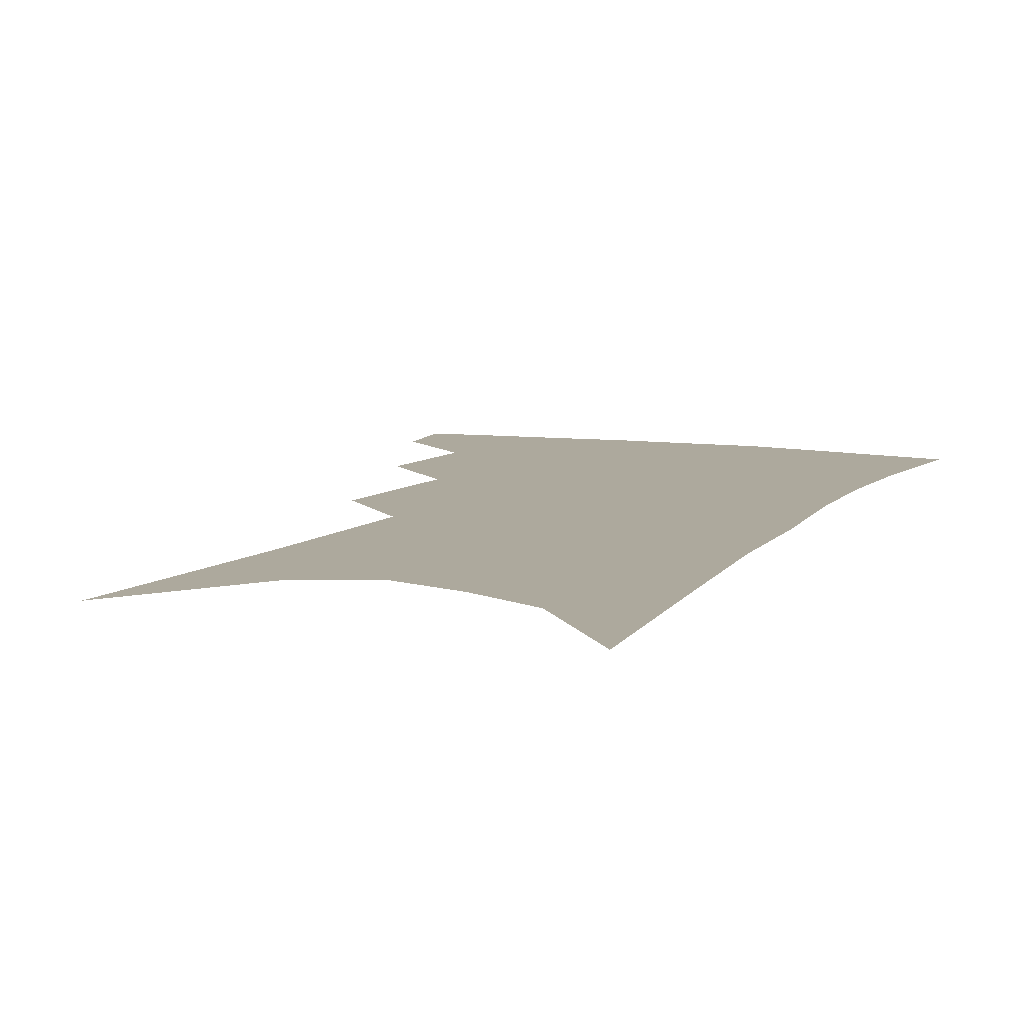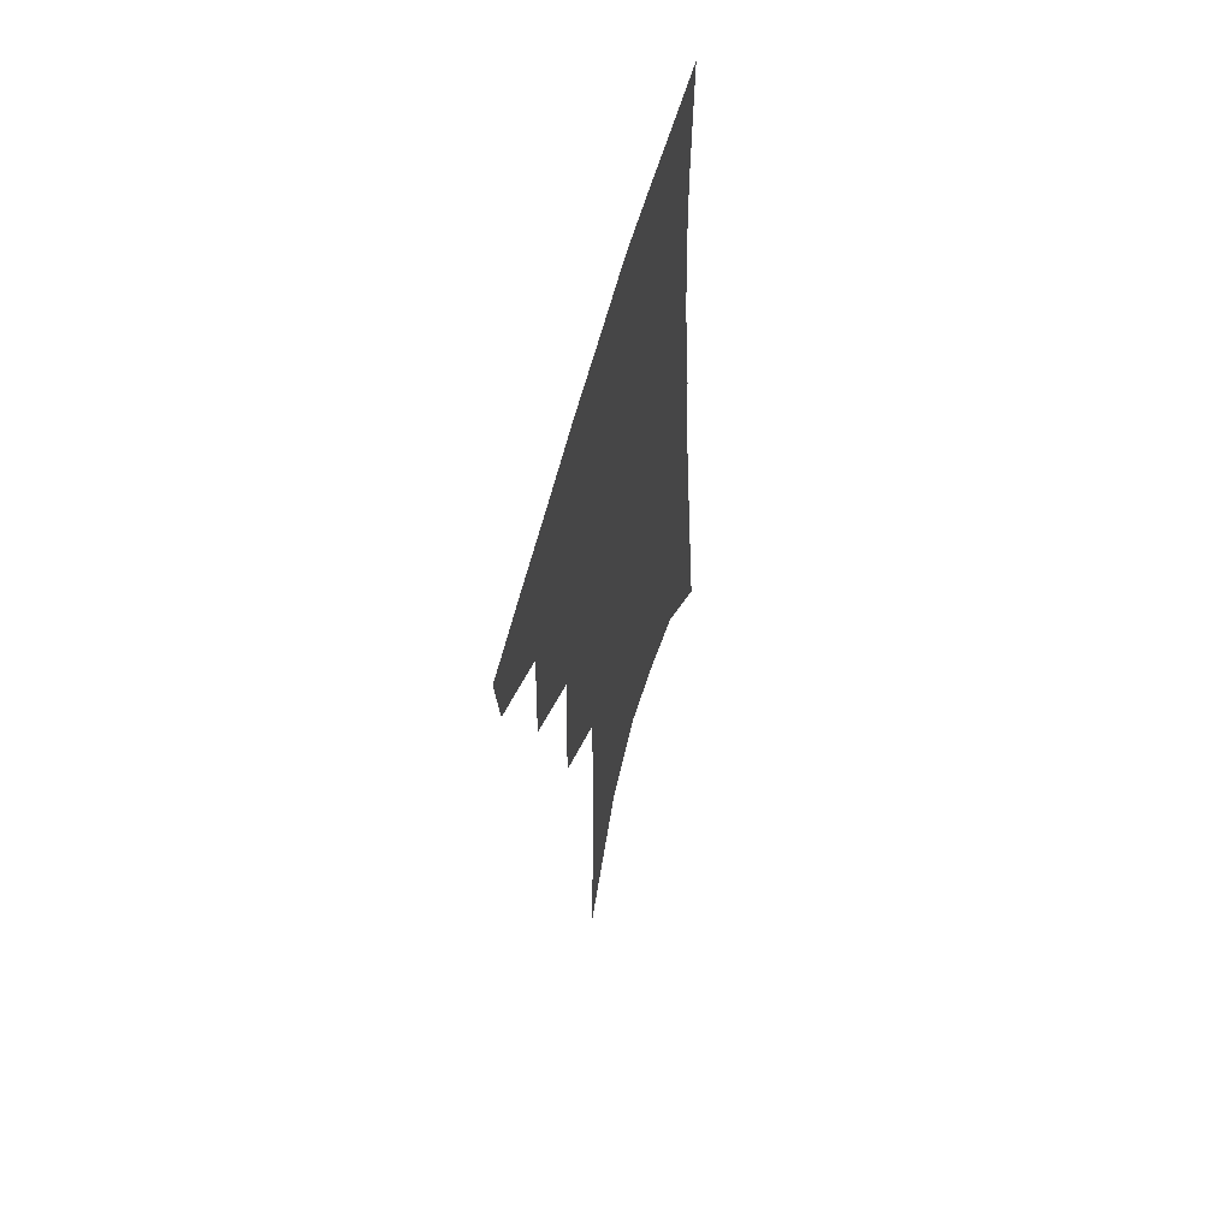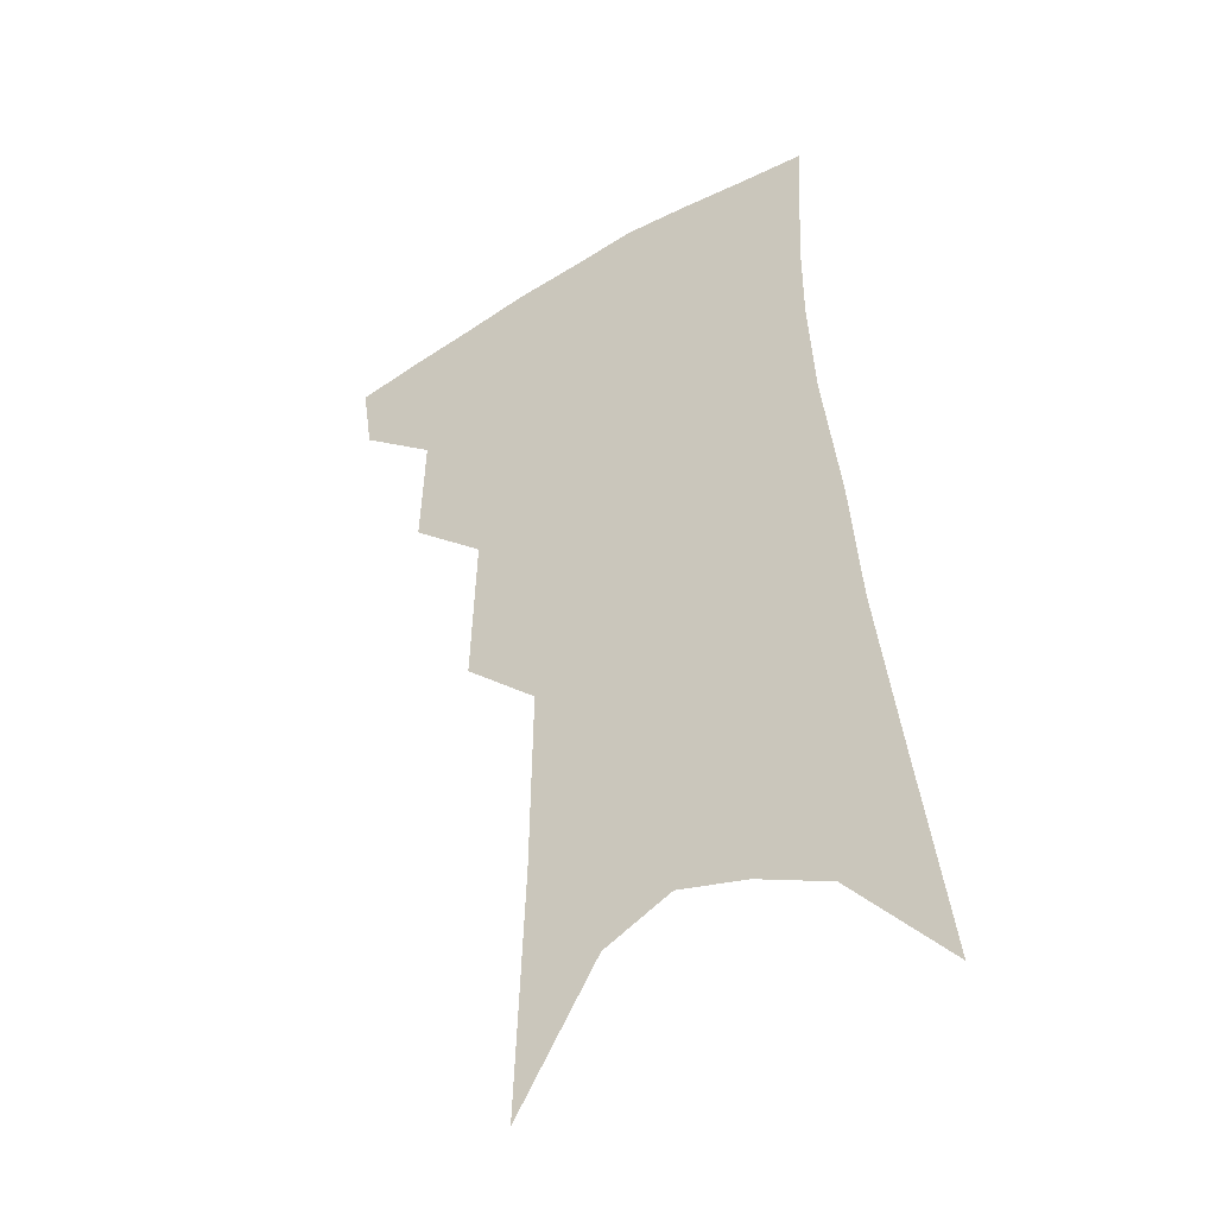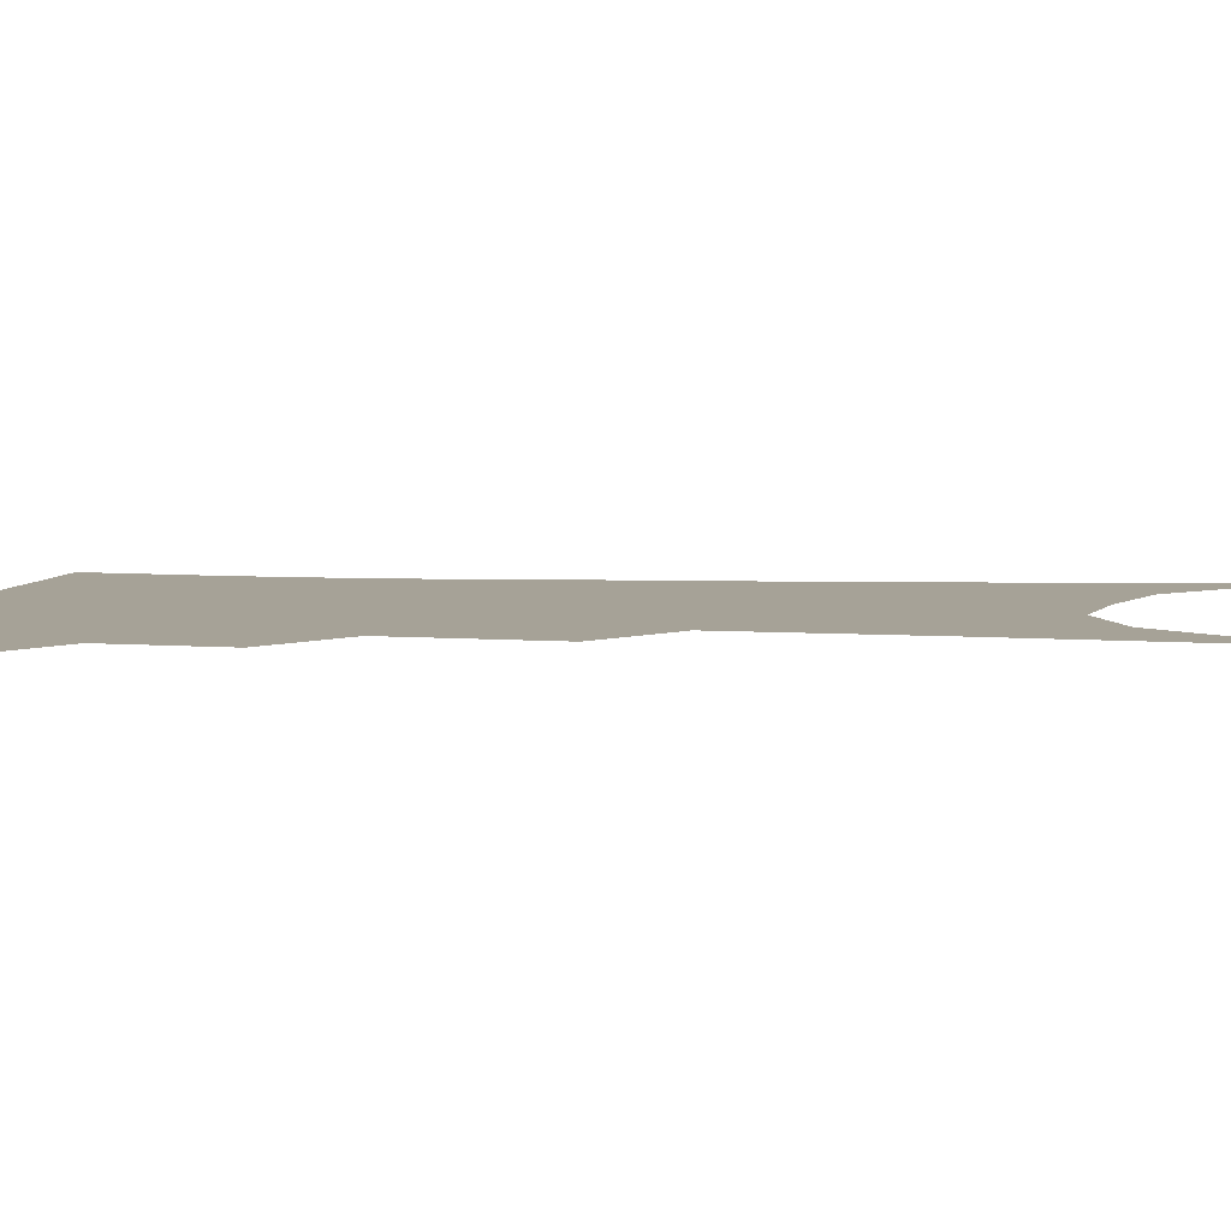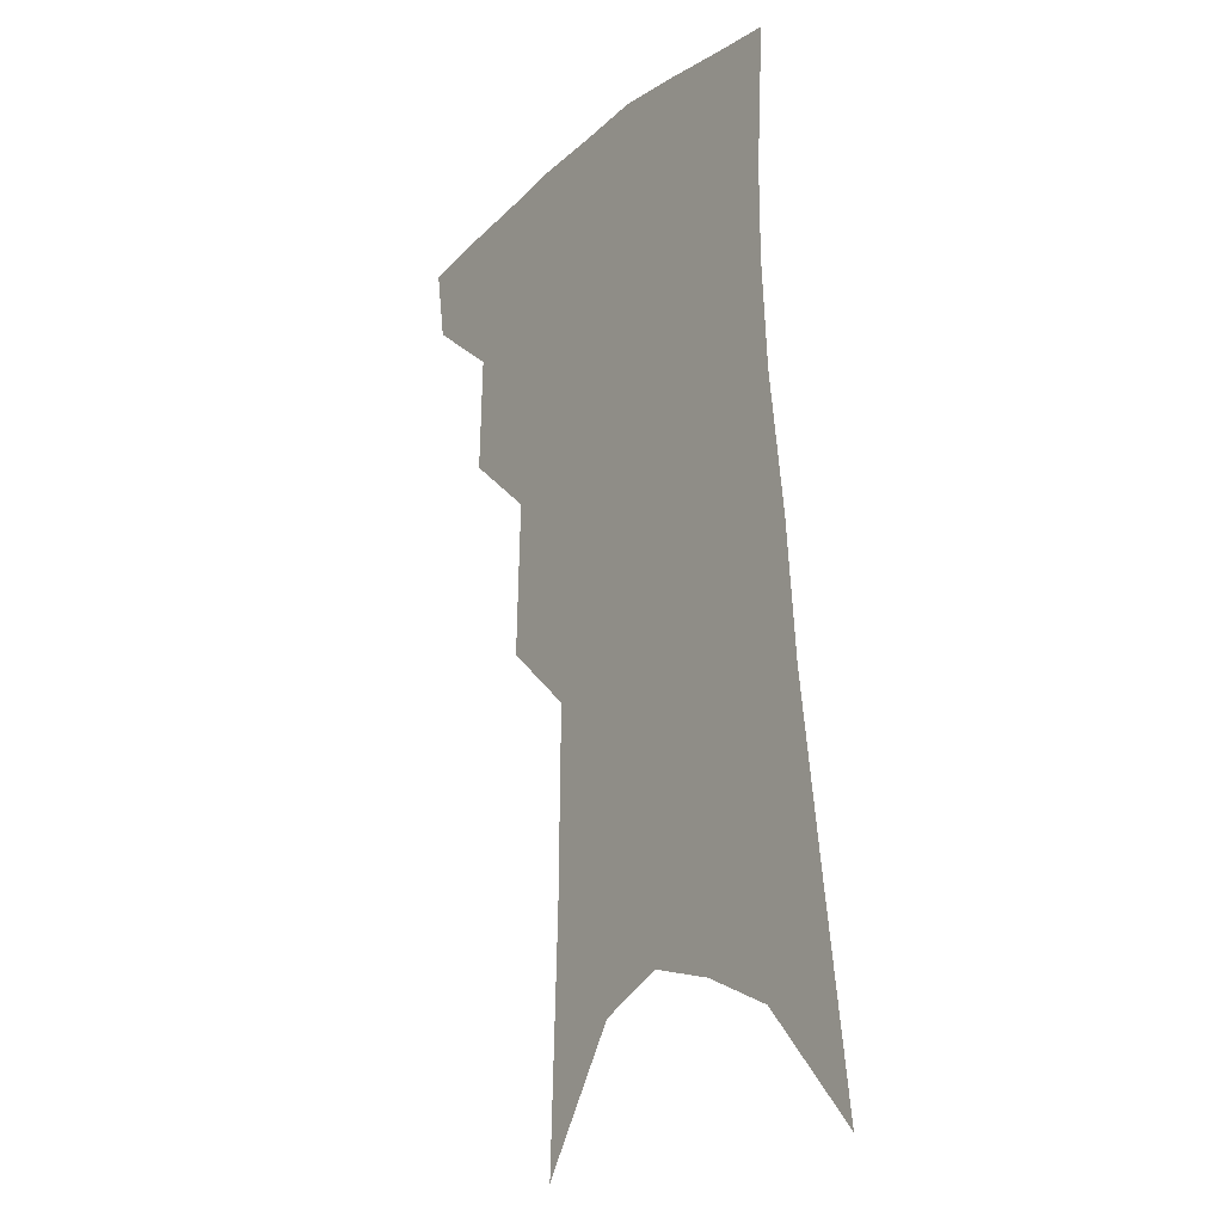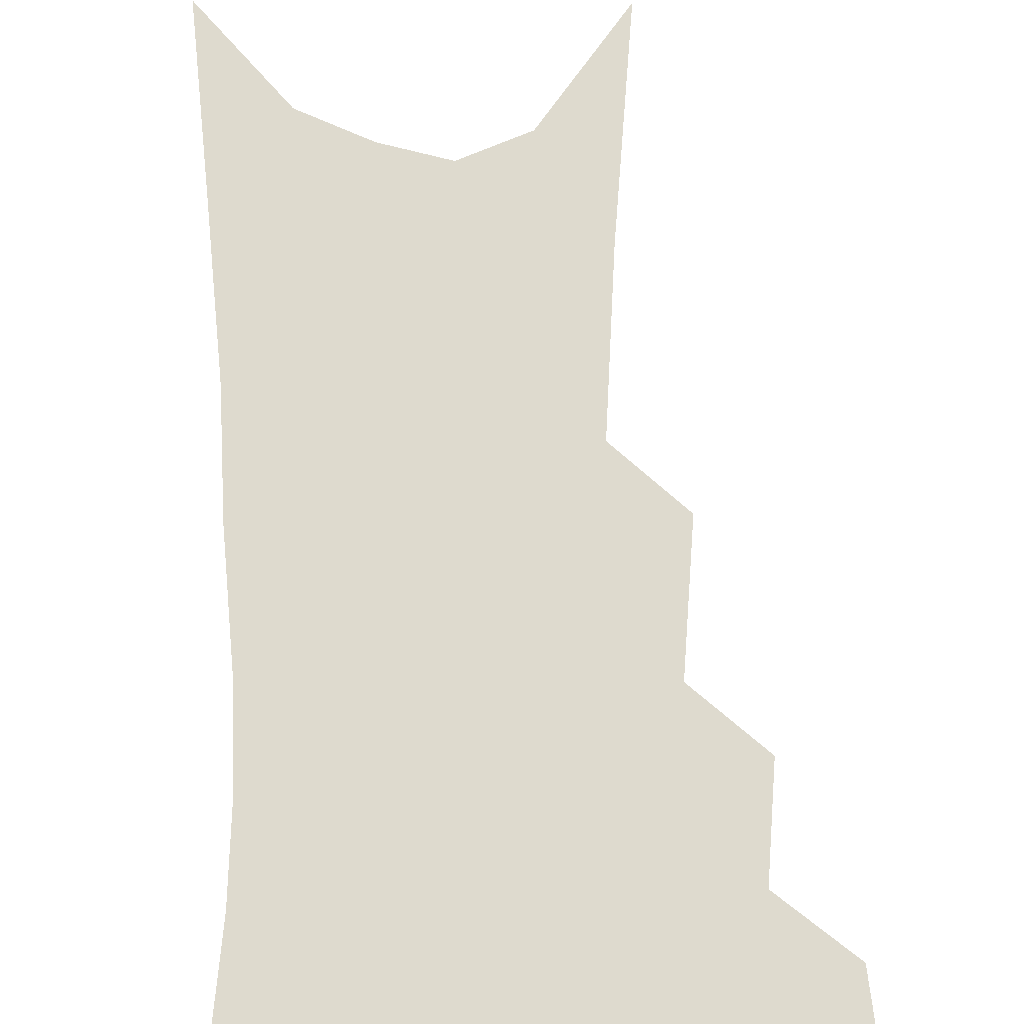
<metadata>
{"format":"obj","ext":"obj","renderer":"f3d","projection":"perspective","resolution":1024,"background":"white","views":[{"elev":8.9,"azim":26.4,"up":"+Z"},{"elev":61.1,"azim":-74.3,"up":"+Y"},{"elev":-40.7,"azim":33.3,"up":"+Y"},{"elev":6.5,"azim":-79.8,"up":"+Z"},{"elev":-17.1,"azim":54.4,"up":"+Y"},{"elev":71.1,"azim":-177.9,"up":"+Z"}]}
</metadata>
<code>
v 492.4 348 0
v 489 369.5 0
v 515.4 295.6 0
v 516.8 330.3 0
v 513.7 352.4 0
v 509.7 373.6 0
v 537.3 230.5 0
v 539.1 276.8 0
v 539.1 310.2 0
v 537.7 335.3 0
v 534.5 356.1 0
v 530.8 377.1 0
v 556.9 77.54 0
v 560.1 152.9 0
v 561 210.7 0
v 559.5 249.2 0
v 559.9 287.8 0
v 559.8 317.2 0
v 558.1 339 0
v 555.3 359.4 0
v 551.6 381 0
v 583.4 118.8 0
v 582.5 177.4 0
v 581 223.2 0
v 579.8 261.3 0
v 579.4 294.1 0
v 579.3 321.4 0
v 578.3 341.8 0
v 576.8 361.5 0
v 573 383.3 0
v 605.1 129.1 0
v 602.6 179.1 0
v 600 230.1 0
v 598.7 267 0
v 598.1 297.4 0
v 597.9 322.6 0
v 597.8 343.7 0
v 597 363.2 0
v 593.5 386 0
v 627.5 124.1 0
v 622.5 182.9 0
v 618.9 230.9 0
v 617.2 266.7 0
v 616.3 297.9 0
v 616.3 323.2 0
v 616.7 344 0
v 617.3 363.8 0
v 615.3 384.9 0
v 651.1 114.5 0
v 644.2 174 0
v 639.3 222 0
v 637.1 258.3 0
v 635.1 292.4 0
v 634.3 321.5 0
v 635.3 344 0
v 636.5 363.9 0
v 636.6 383.3 0
v 681.9 81.39 0
v 672.8 144.7 0
v 665.4 198.3 0
v 661.8 238 0
v 656.2 280.9 0
v 654 313.4 0
v 653.8 340.8 0
v 655 363.2 0
v 656 382.2 0
v 721 391 0
f 4 5 1
f 1 5 2
f 5 6 2
f 8 9 3
f 3 9 4
f 9 10 4
f 4 10 5
f 10 11 5
f 5 11 6
f 11 12 6
f 15 16 7
f 7 16 8
f 16 17 8
f 8 17 9
f 17 18 9
f 9 18 10
f 18 19 10
f 10 19 11
f 19 20 11
f 11 20 12
f 20 21 12
f 13 22 14
f 22 23 14
f 14 23 15
f 23 24 15
f 15 24 16
f 24 25 16
f 16 25 17
f 25 26 17
f 17 26 18
f 26 27 18
f 18 27 19
f 27 28 19
f 19 28 20
f 28 29 20
f 20 29 21
f 29 30 21
f 22 31 23
f 31 32 23
f 23 32 24
f 32 33 24
f 24 33 25
f 33 34 25
f 25 34 26
f 34 35 26
f 26 35 27
f 35 36 27
f 27 36 28
f 36 37 28
f 28 37 29
f 37 38 29
f 29 38 30
f 38 39 30
f 31 40 32
f 40 41 32
f 32 41 33
f 41 42 33
f 33 42 34
f 42 43 34
f 34 43 35
f 43 44 35
f 35 44 36
f 44 45 36
f 36 45 37
f 45 46 37
f 37 46 38
f 46 47 38
f 38 47 39
f 47 48 39
f 40 49 41
f 49 50 41
f 41 50 42
f 50 51 42
f 42 51 43
f 51 52 43
f 43 52 44
f 52 53 44
f 44 53 45
f 53 54 45
f 45 54 46
f 54 55 46
f 46 55 47
f 55 56 47
f 47 56 48
f 56 57 48
f 49 58 50
f 58 59 50
f 50 59 51
f 59 60 51
f 51 60 52
f 60 61 52
f 52 61 53
f 61 62 53
f 53 62 54
f 62 63 54
f 54 63 55
f 63 64 55
f 55 64 56
f 64 65 56
f 56 65 57
f 65 66 57

</code>
